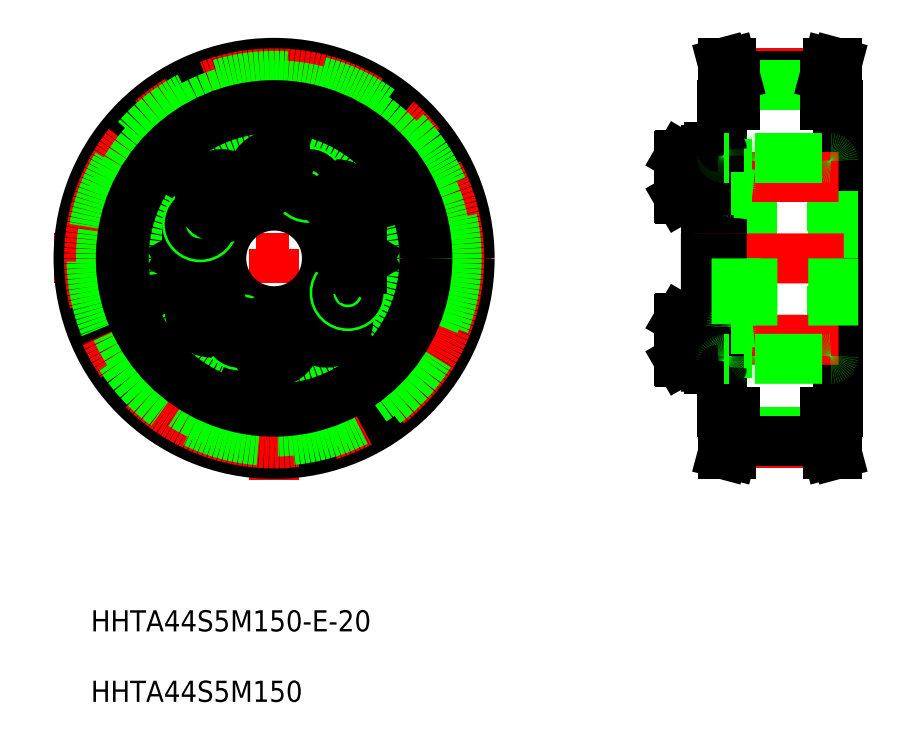
<metadata>
{"format":"dxf","ext":"dxf","renderer":"ezdxf+matplotlib","layout":"modelspace","background":"white","min_lineweight":24,"dpi":150}
</metadata>
<code>
0
SECTION
2
ENTITIES
0
INSERT
8
0
2
*U6
10
0
20
0
30
0
0
LINE
8
CENTER
10
8.168
20
102.1
30
0
11
91.66
21
102.1
31
0
0
LINE
8
CENTER
10
49.73
20
142
30
0
11
49.73
21
60.19
31
0
0
POINT
8
0
10
201.1
20
121.6
30
0
0
POINT
8
0
10
197.3
20
124.3
30
0
0
POINT
8
0
10
199.3
20
126.8
30
0
0
POINT
8
0
10
200.6
20
121.6
30
0
0
POINT
8
0
10
201.1
20
113
30
0
0
POINT
8
0
10
197.3
20
110.3
30
0
0
POINT
8
0
10
197.3
20
106.6
30
0
0
POINT
8
0
10
199.3
20
107.8
30
0
0
POINT
8
0
10
200.6
20
113
30
0
0
CIRCLE
8
0
10
49.73
20
102.1
30
0
40
37
0
CIRCLE
8
CENTER
10
49.73
20
102.1
30
0
40
35.01
0
CIRCLE
8
0
10
49.73
20
102.1
30
0
40
34.53
0
CIRCLE
8
0
10
49.73
20
102.1
30
0
40
32.76
0
CIRCLE
8
0
10
49.73
20
102.1
30
0
40
29
0
LINE
8
CENTER
10
136.9
20
137.2
30
0
11
153.9
21
137.2
31
0
0
LINE
8
CENTER
10
136.9
20
67.13
30
0
11
153.9
21
67.13
31
0
0
LINE
8
0
10
136.9
20
69.38
30
0
11
153.9
21
69.38
31
0
0
LINE
8
0
10
136.9
20
67.61
30
0
11
153.9
21
67.61
31
0
0
LINE
8
0
10
136.9
20
136.7
30
0
11
153.9
21
136.7
31
0
0
LINE
8
0
10
136.9
20
134.9
30
0
11
153.9
21
134.9
31
0
0
LINE
8
0
10
131.4
20
92.14
30
0
11
156.4
21
92.14
31
0
0
LINE
8
0
10
131.4
20
112.1
30
0
11
156.4
21
112.1
31
0
0
LINE
8
0
10
134.4
20
73.14
30
0
11
134.4
21
131.1
31
0
0
LINE
8
0
10
136.9
20
67.61
30
0
11
136.9
21
73.14
31
0
0
LINE
8
0
10
135.3
20
73.14
30
0
11
135.3
21
67.82
31
0
0
LINE
8
0
10
134.6
20
65.14
30
0
11
136.3
21
65.14
31
0
0
LINE
8
0
10
135.3
20
67.82
30
0
11
134.6
21
65.14
31
0
0
LINE
8
0
10
136.9
20
67.61
30
0
11
136.3
21
65.14
31
0
0
LINE
8
0
10
134.4
20
73.14
30
0
11
136.9
21
73.14
31
0
0
LINE
8
0
10
139.9
20
108.1
30
0
11
139.9
21
108.1
31
0
0
LINE
8
0
10
134.6
20
139.1
30
0
11
136.3
21
139.1
31
0
0
LINE
8
0
10
134.4
20
131.1
30
0
11
136.9
21
131.1
31
0
0
LINE
8
0
10
135.3
20
136.5
30
0
11
134.6
21
139.1
31
0
0
LINE
8
0
10
135.3
20
131.1
30
0
11
135.3
21
136.5
31
0
0
LINE
8
0
10
136.9
20
136.7
30
0
11
136.3
21
139.1
31
0
0
LINE
8
0
10
136.9
20
131.1
30
0
11
136.9
21
136.7
31
0
0
LINE
8
0
10
156.4
20
73.14
30
0
11
156.4
21
131.1
31
0
0
LINE
8
0
10
153.9
20
67.61
30
0
11
153.9
21
73.14
31
0
0
LINE
8
0
10
155.5
20
73.14
30
0
11
155.5
21
67.82
31
0
0
LINE
8
0
10
156.2
20
65.14
30
0
11
154.6
21
65.14
31
0
0
LINE
8
0
10
153.9
20
67.61
30
0
11
154.6
21
65.14
31
0
0
LINE
8
0
10
155.5
20
67.82
30
0
11
156.2
21
65.14
31
0
0
LINE
8
0
10
153.9
20
73.14
30
0
11
156.4
21
73.14
31
0
0
LINE
8
0
10
156.2
20
139.1
30
0
11
154.6
21
139.1
31
0
0
LINE
8
0
10
153.9
20
136.7
30
0
11
154.6
21
139.1
31
0
0
LINE
8
0
10
155.5
20
136.5
30
0
11
156.2
21
139.1
31
0
0
LINE
8
0
10
153.9
20
131.1
30
0
11
156.4
21
131.1
31
0
0
LINE
8
0
10
155.5
20
131.1
30
0
11
155.5
21
136.5
31
0
0
LINE
8
0
10
153.9
20
131.1
30
0
11
153.9
21
136.7
31
0
0
CIRCLE
8
CENTER
10
49.73
20
102.1
30
0
40
15.4
0
CIRCLE
8
0
10
65.13
20
102.1
30
0
40
3.922
0
CIRCLE
8
0
10
65.13
20
102.1
30
0
40
4.125
0
CIRCLE
8
0
10
34.33
20
102.1
30
0
40
3.922
0
CIRCLE
8
0
10
34.33
20
102.1
30
0
40
4.125
0
CIRCLE
8
0
10
49.73
20
102.1
30
0
40
21
0
CIRCLE
8
0
10
49.73
20
102.1
30
0
40
10
0
CIRCLE
8
0
10
49.73
20
102.1
30
0
40
19
0
LINE
8
0
10
61.9
20
90.75
30
0
11
60.42
21
92.52
31
0
0
LINE
8
0
10
61.11
20
88.58
30
0
11
61.9
21
90.75
31
0
0
CIRCLE
8
0
10
59.63
20
90.35
30
0
40
3.922
0
CIRCLE
8
0
10
59.63
20
90.35
30
0
40
4.125
0
LINE
8
0
10
39.7
20
93.73
30
0
11
37.53
21
94.52
31
0
0
LINE
8
0
10
36.16
20
90.76
30
0
11
38.33
21
89.97
31
0
0
CIRCLE
8
0
10
37.93
20
92.25
30
0
40
3.922
0
CIRCLE
8
0
10
37.93
20
92.25
30
0
40
4.125
0
LINE
8
0
10
35.76
20
93.04
30
0
11
36.16
21
90.76
31
0
0
LINE
8
0
10
37.53
20
94.52
30
0
11
35.76
21
93.04
31
0
0
LINE
8
0
10
32.02
20
102.1
30
0
11
33.17
21
100.1
31
0
0
LINE
8
0
10
33.17
20
104.1
30
0
11
32.02
21
102.1
31
0
0
LINE
8
0
10
35.48
20
100.1
30
0
11
36.64
21
102.1
31
0
0
LINE
8
0
10
33.17
20
100.1
30
0
11
35.48
21
100.1
31
0
0
LINE
8
0
10
35.48
20
104.1
30
0
11
33.17
21
104.1
31
0
0
LINE
8
0
10
36.64
20
102.1
30
0
11
35.48
21
104.1
31
0
0
CIRCLE
8
0
10
43.22
20
88.19
30
0
40
2.5
0
CIRCLE
8
0
10
43.22
20
88.19
30
0
40
2
0
LINE
8
0
10
49.73
20
89.05
30
0
11
47.73
21
87.9
31
0
0
LINE
8
0
10
51.73
20
87.9
30
0
11
49.73
21
89.05
31
0
0
CIRCLE
8
0
10
49.73
20
86.74
30
0
40
3.922
0
CIRCLE
8
0
10
49.73
20
86.74
30
0
40
4.125
0
LINE
8
0
10
47.73
20
85.59
30
0
11
49.73
21
84.44
31
0
0
LINE
8
0
10
47.73
20
87.9
30
0
11
47.73
21
85.59
31
0
0
LINE
8
0
10
51.73
20
85.59
30
0
11
51.73
21
87.9
31
0
0
LINE
8
0
10
49.73
20
84.44
30
0
11
51.73
21
85.59
31
0
0
LINE
8
0
10
40.1
20
91.46
30
0
11
39.7
21
93.73
31
0
0
LINE
8
0
10
38.33
20
89.97
30
0
11
40.1
21
91.46
31
0
0
LINE
8
0
10
60.42
20
92.52
30
0
11
58.14
21
92.12
31
0
0
LINE
8
0
10
57.35
20
89.95
30
0
11
58.84
21
88.18
31
0
0
LINE
8
0
10
58.14
20
92.12
30
0
11
57.35
21
89.95
31
0
0
LINE
8
0
10
58.84
20
88.18
30
0
11
61.11
21
88.58
31
0
0
CIRCLE
8
0
10
63.69
20
95.64
30
0
40
2.5
0
CIRCLE
8
0
10
63.69
20
95.64
30
0
40
2
0
LINE
8
0
10
67.44
20
102.1
30
0
11
66.28
21
104.1
31
0
0
LINE
8
0
10
66.28
20
100.1
30
0
11
67.44
21
102.1
31
0
0
LINE
8
0
10
62.82
20
102.1
30
0
11
63.97
21
100.1
31
0
0
LINE
8
0
10
63.97
20
100.1
30
0
11
66.28
21
100.1
31
0
0
LINE
8
0
10
66.28
20
104.1
30
0
11
63.97
21
104.1
31
0
0
LINE
8
0
10
63.97
20
104.1
30
0
11
62.82
21
102.1
31
0
0
LINE
8
0
10
59.76
20
110.6
30
0
11
61.93
21
109.8
31
0
0
LINE
8
0
10
63.29
20
113.5
30
0
11
61.12
21
114.3
31
0
0
CIRCLE
8
0
10
61.53
20
112
30
0
40
3.922
0
CIRCLE
8
0
10
61.53
20
112
30
0
40
4.125
0
CIRCLE
8
0
10
35.77
20
108.7
30
0
40
2.5
0
LINE
8
0
10
37.55
20
113.5
30
0
11
39.04
21
111.8
31
0
0
LINE
8
0
10
38.34
20
115.7
30
0
11
37.55
21
113.5
31
0
0
CIRCLE
8
0
10
39.83
20
113.9
30
0
40
3.922
0
CIRCLE
8
0
10
39.83
20
113.9
30
0
40
4.125
0
CIRCLE
8
0
10
35.77
20
108.7
30
0
40
2
0
CIRCLE
8
0
10
49.73
20
117.5
30
0
40
3.922
0
CIRCLE
8
0
10
49.73
20
117.5
30
0
40
4.125
0
LINE
8
0
10
47.73
20
116.4
30
0
11
49.73
21
115.2
31
0
0
LINE
8
0
10
49.73
20
119.9
30
0
11
47.73
21
118.7
31
0
0
LINE
8
0
10
41.31
20
112.2
30
0
11
42.1
21
114.3
31
0
0
LINE
8
0
10
39.04
20
111.8
30
0
11
41.31
21
112.2
31
0
0
LINE
8
0
10
42.1
20
114.3
30
0
11
40.62
21
116.1
31
0
0
LINE
8
0
10
40.62
20
116.1
30
0
11
38.34
21
115.7
31
0
0
LINE
8
0
10
47.73
20
118.7
30
0
11
47.73
21
116.4
31
0
0
LINE
8
0
10
59.36
20
112.8
30
0
11
59.76
21
110.6
31
0
0
CIRCLE
8
0
10
56.24
20
116.1
30
0
40
2.5
0
CIRCLE
8
0
10
56.24
20
116.1
30
0
40
2
0
LINE
8
0
10
51.73
20
116.4
30
0
11
51.73
21
118.7
31
0
0
LINE
8
0
10
49.73
20
115.2
30
0
11
51.73
21
116.4
31
0
0
LINE
8
0
10
51.23
20
119
30
0
11
51.23
21
119
31
0
0
LINE
8
0
10
50.73
20
119.3
30
0
11
50.73
21
119.3
31
0
0
LINE
8
0
10
51.73
20
118.7
30
0
11
49.73
21
119.9
31
0
0
LINE
8
0
10
61.12
20
114.3
30
0
11
59.36
21
112.8
31
0
0
LINE
8
0
10
63.7
20
111.3
30
0
11
63.29
21
113.5
31
0
0
LINE
8
0
10
61.93
20
109.8
30
0
11
63.7
21
111.3
31
0
0
LINE
8
0
10
137.2
20
102.1
30
0
11
137.2
21
114.5
31
0
0
LINE
8
0
10
155.5
20
102.1
30
0
11
155.5
21
120.6
31
0
0
LINE
8
0
10
140.2
20
102.1
30
0
11
140.2
21
120.6
31
0
0
LINE
8
0
10
136.2
20
102.1
30
0
11
136.2
21
120.6
31
0
0
LINE
8
0
10
134.4
20
102.1
30
0
11
134.4
21
122.6
31
0
0
LINE
8
0
10
131.4
20
102.1
30
0
11
131.4
21
122.6
31
0
0
LINE
8
CENTER
10
129.4
20
102.1
30
0
11
157.5
21
102.1
31
0
0
LINE
8
CENTER
10
125.4
20
86.74
30
0
11
156.5
21
86.74
31
0
0
LINE
8
0
10
140.7
20
83.14
30
0
11
155
21
83.14
31
0
0
LINE
8
0
10
126.5
20
90.87
30
0
11
131.4
21
90.87
31
0
0
LINE
8
0
10
126.5
20
82.62
30
0
11
131.4
21
82.62
31
0
0
LINE
8
0
10
126.4
20
90.67
30
0
11
126.4
21
82.82
31
0
0
LINE
8
0
10
126.5
20
90.87
30
0
11
126.5
21
82.62
31
0
0
LINE
8
0
10
126.4
20
82.82
30
0
11
126.5
21
82.62
31
0
0
LINE
8
0
10
126.4
20
90.67
30
0
11
126.5
21
90.87
31
0
0
LINE
8
0
10
131.4
20
89.24
30
0
11
131.4
21
84.24
31
0
0
LINE
8
0
10
131.4
20
90.87
30
0
11
131.4
21
82.62
31
0
0
LINE
8
0
10
140.2
20
102.1
30
0
11
140.2
21
83.64
31
0
0
LINE
8
0
10
136.2
20
102.1
30
0
11
136.2
21
83.64
31
0
0
LINE
8
0
10
134.4
20
102.1
30
0
11
134.4
21
81.64
31
0
0
LINE
8
0
10
131.4
20
102.1
30
0
11
131.4
21
81.64
31
0
0
LINE
8
0
10
140.2
20
84.74
30
0
11
136.2
21
84.74
31
0
0
LINE
8
0
10
140.2
20
84.24
30
0
11
136.2
21
84.24
31
0
0
LINE
8
0
10
131.9
20
81.14
30
0
11
133.9
21
81.14
31
0
0
ARC
8
0
10
131.9
20
81.64
30
0
40
0.5
50
180
51
270
0
ARC
8
0
10
134.8
20
82.73
30
0
40
0.41
50
90
51
180
0
ARC
8
0
10
135.7
20
83.64
30
0
40
0.5
50
270
51
0
0
ARC
8
0
10
133.9
20
81.64
30
0
40
0.5
50
270
51
0
0
LINE
8
0
10
134.8
20
83.14
30
0
11
135.7
21
83.14
31
0
0
ARC
8
0
10
140.7
20
83.64
30
0
40
0.5
50
180
51
270
0
LINE
8
0
10
137.2
20
102.1
30
0
11
137.2
21
89.74
31
0
0
LINE
8
0
10
140.2
20
88.74
30
0
11
136.2
21
88.74
31
0
0
LINE
8
0
10
140.2
20
89.24
30
0
11
136.2
21
89.24
31
0
0
ARC
8
0
10
136.8
20
89.14
30
0
40
0.6
50
90
51
180
0
LINE
8
0
10
137.2
20
89.74
30
0
11
140.2
21
90.08
31
0
0
LINE
8
0
10
136.8
20
89.74
30
0
11
137.2
21
89.74
31
0
0
LINE
8
0
10
155.5
20
102.1
30
0
11
155.5
21
83.64
31
0
0
ARC
8
0
10
155
20
83.64
30
0
40
0.5
50
270
51
0
0
LINE
8
CENTER
10
125.4
20
117.5
30
0
11
156.5
21
117.5
31
0
0
LINE
8
0
10
140.7
20
121.1
30
0
11
155
21
121.1
31
0
0
LINE
8
0
10
126.5
20
113.4
30
0
11
131.4
21
113.4
31
0
0
LINE
8
0
10
126.5
20
121.7
30
0
11
131.4
21
121.7
31
0
0
LINE
8
0
10
126.4
20
113.6
30
0
11
126.4
21
121.5
31
0
0
LINE
8
0
10
126.5
20
113.4
30
0
11
126.5
21
121.7
31
0
0
LINE
8
0
10
126.4
20
113.6
30
0
11
126.5
21
113.4
31
0
0
LINE
8
0
10
126.4
20
121.5
30
0
11
126.5
21
121.7
31
0
0
LINE
8
0
10
131.4
20
113.4
30
0
11
131.4
21
121.7
31
0
0
ARC
8
0
10
135.7
20
120.6
30
0
40
0.5
50
0
51
90
0
ARC
8
0
10
140.7
20
120.6
30
0
40
0.5
50
90
51
180
0
LINE
8
0
10
140.2
20
115.5
30
0
11
136.2
21
115.5
31
0
0
LINE
8
0
10
140.2
20
115
30
0
11
136.2
21
115
31
0
0
LINE
8
0
10
140.2
20
119.5
30
0
11
136.2
21
119.5
31
0
0
LINE
8
0
10
140.2
20
120
30
0
11
136.2
21
120
31
0
0
ARC
8
0
10
136.8
20
115.1
30
0
40
0.6
50
180
51
270
0
LINE
8
0
10
131.4
20
115
30
0
11
131.4
21
120
31
0
0
LINE
8
0
10
137.2
20
114.5
30
0
11
140.2
21
114.2
31
0
0
LINE
8
0
10
136.8
20
114.5
30
0
11
137.2
21
114.5
31
0
0
LINE
8
0
10
131.9
20
123.1
30
0
11
133.9
21
123.1
31
0
0
ARC
8
0
10
131.9
20
122.6
30
0
40
0.5
50
90
51
180
0
ARC
8
0
10
134.8
20
121.6
30
0
40
0.41
50
180
51
270
0
ARC
8
0
10
133.9
20
122.6
30
0
40
0.5
50
0
51
90
0
LINE
8
0
10
134.8
20
121.1
30
0
11
135.7
21
121.1
31
0
0
ARC
8
0
10
155
20
120.6
30
0
40
0.5
50
0
51
90
0
ENDSEC
0
EOF

</code>
